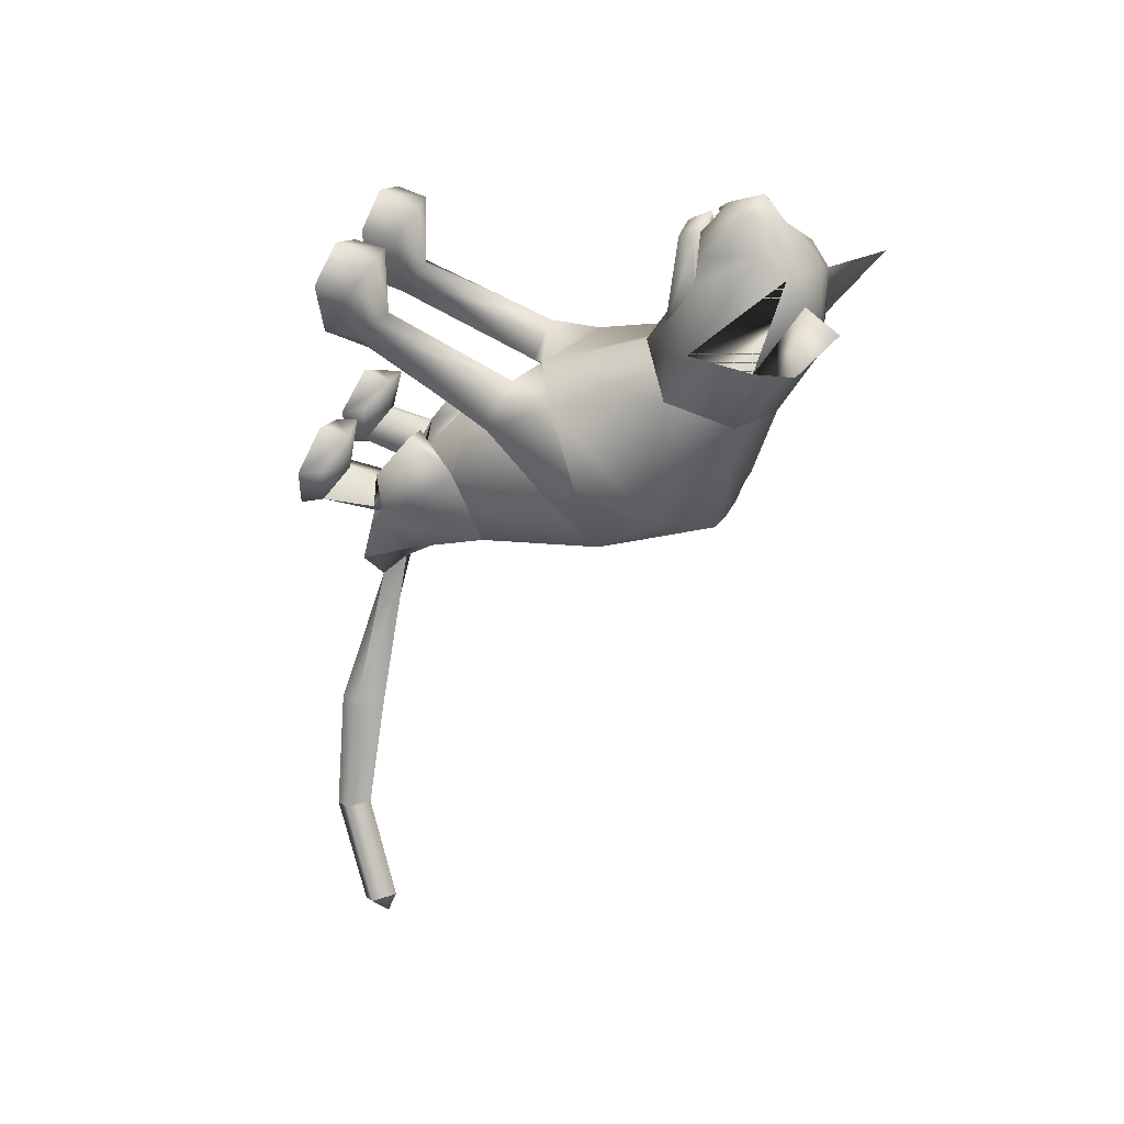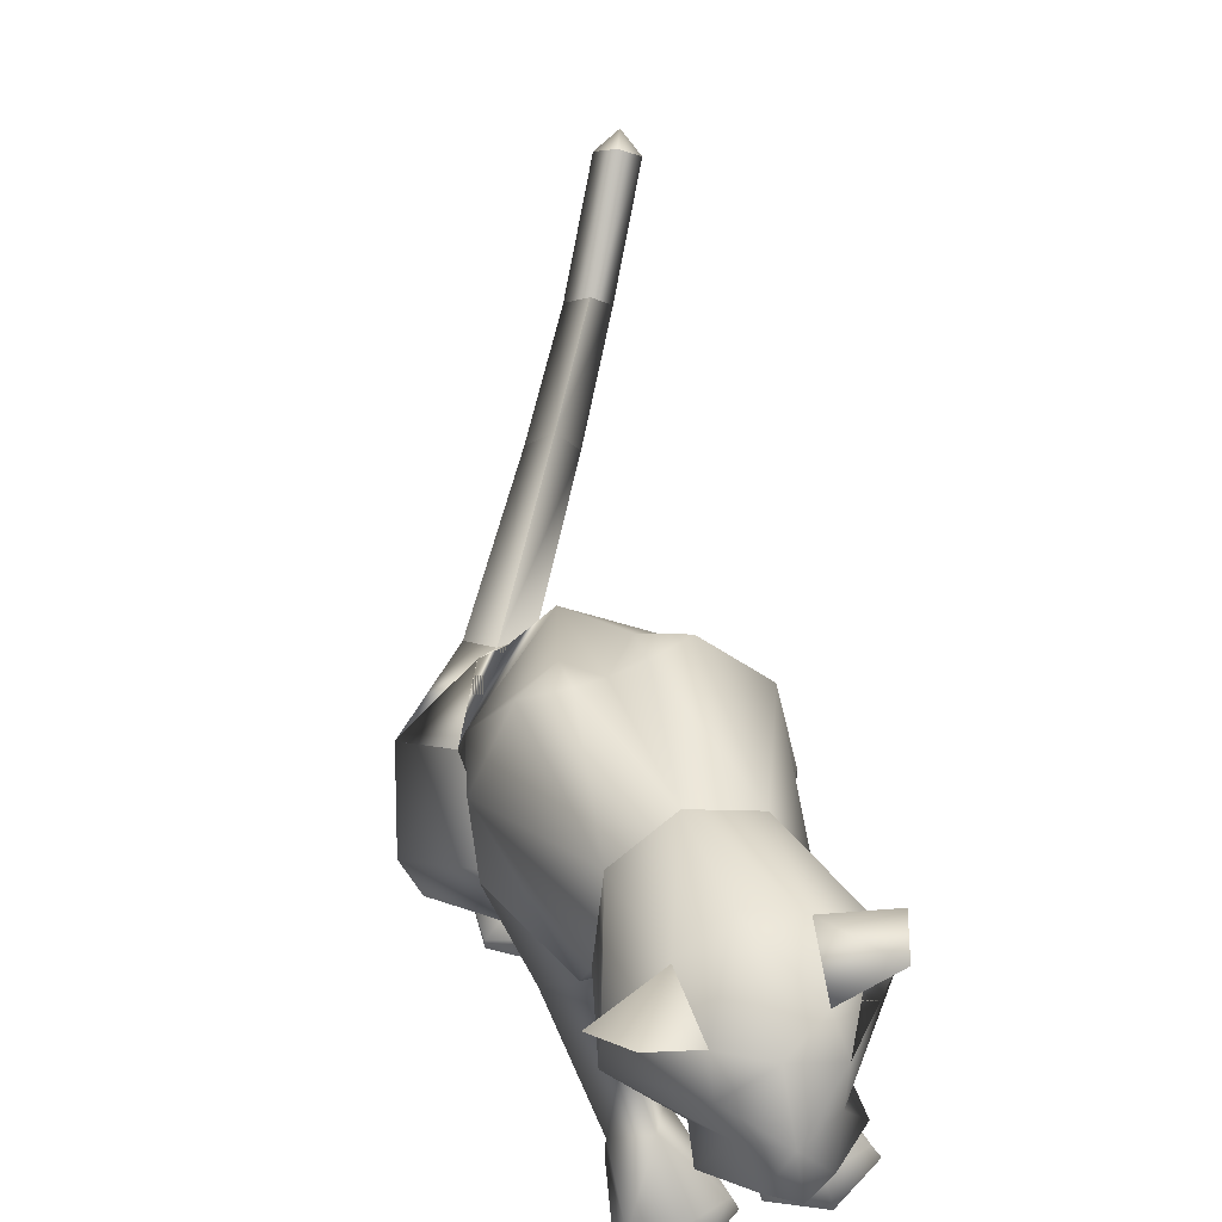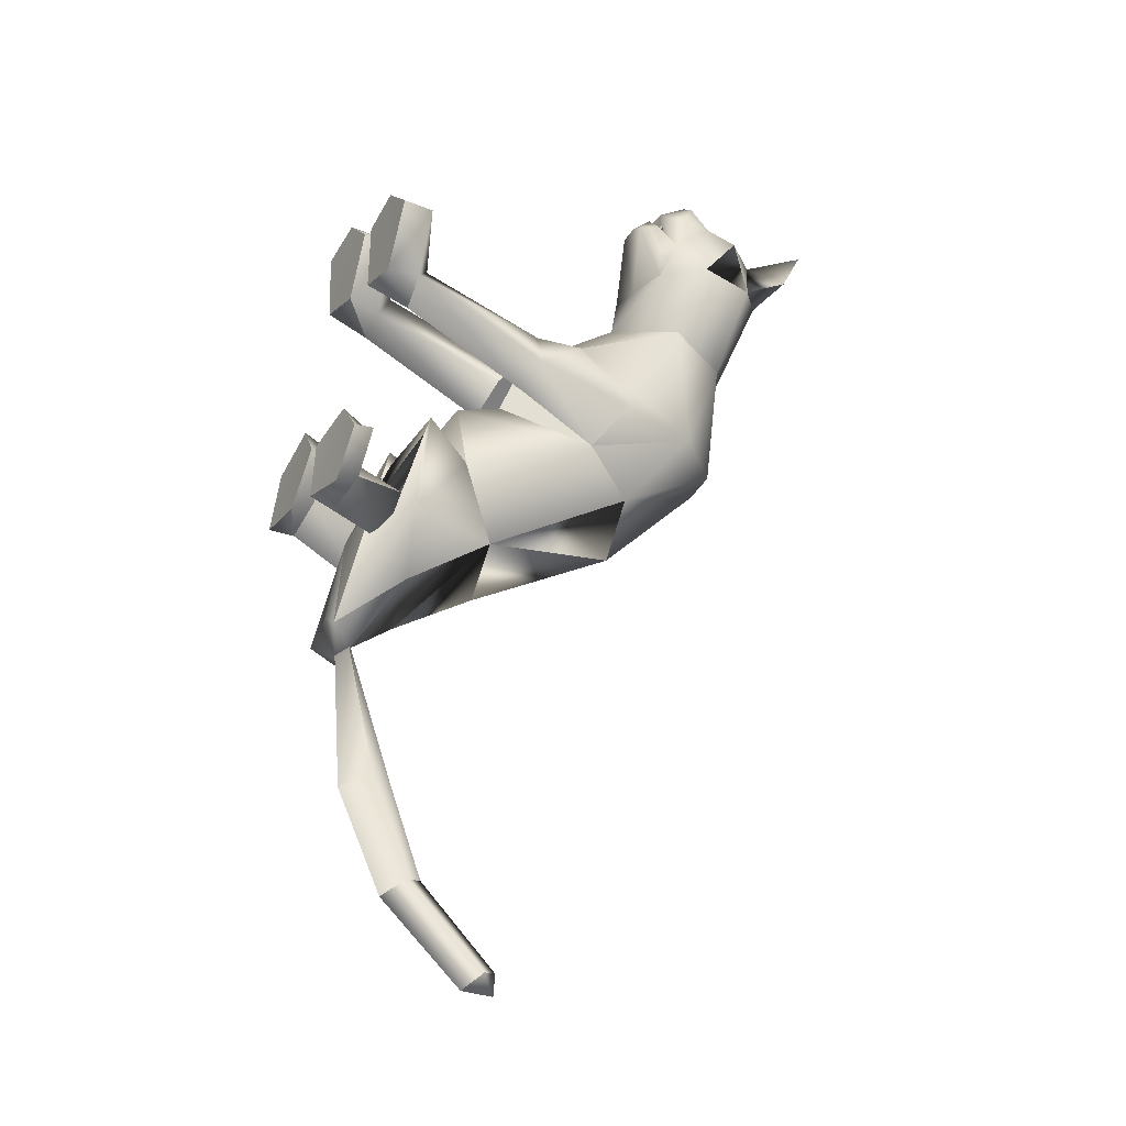
<metadata>
{"format":"obj","ext":"obj","renderer":"f3d","projection":"perspective","resolution":1024,"background":"white","views":[{"elev":40.6,"azim":113.9,"up":"+Z"},{"elev":62.2,"azim":-17.9,"up":"+Y"},{"elev":-16.1,"azim":62.6,"up":"+Z"}]}
</metadata>
<code>
o sit_look_meshes[0].002
v -0.04398 0.3337 0.4674
v -0.04203 0.3302 0.4809
v -0.04145 0.2886 0.4431
v 0.03519 0.4119 0.4755
v 0.138 0.3449 0.3414
v 0.04741 0.4623 0.4508
v -0.0208 0.434 0.5053
v 0.01157 0.3909 0.5224
v -0.02274 0.3425 0.5166
v 0.06685 0.3404 0.4689
v 0.02326 0.316 0.4831
v -0.06025 0.3142 0.4791
v -0.09945 0.3365 0.4628
v -0.02467 0.3948 0.5413
v -0.05654 0.3894 0.5191
v -0.06766 0.4106 0.4716
v -0.07902 0.4587 0.4486
v -0.1528 0.3362 0.3453
v -0.01622 0.4955 0.4454
v -0.04203 0.3302 0.4809
v -0.05892 0.3266 0.4683
v -0.04145 0.2886 0.4431
v -0.05892 0.3266 0.4683
v -0.04398 0.3337 0.4674
v -0.04145 0.2886 0.4431
v 0.0124 0.3351 0.4694
v 0.01305 0.2899 0.4451
v 0.006813 0.3313 0.4829
v 0.006813 0.3313 0.4829
v 0.01305 0.2899 0.4451
v 0.02635 0.3286 0.4715
v 0.02635 0.3286 0.4715
v 0.01305 0.2899 0.4451
v 0.0124 0.3351 0.4694
v -0.01196 0.5083 0.2985
v 0.1558 0.1705 0.04081
v 0.1558 0.1705 0.04081
v -0.1868 0.1634 0.06096
v -0.1868 0.1634 0.06096
v -0.01791 0.3419 0.4874
v -0.01784 0.3196 0.4812
v 0.03297 0.318 0.4429
v 0.03101 0.3616 0.4347
v 0.02436 0.3462 0.4537
v -0.05979 0.3157 0.4402
v -0.05263 0.3442 0.4516
v -0.05661 0.3591 0.433
v -0.05263 0.3442 0.4516
v -0.05661 0.3591 0.433
v -0.05979 0.3157 0.4402
v 0.03297 0.318 0.4429
v -0.05979 0.3157 0.4402
v -0.01784 0.3196 0.4812
v -0.02107 0.3162 0.4971
v 0.02788 0.3076 0.4643
v 0.01282 0.2778 0.4616
v -0.01783 0.2797 0.4713
v -0.04561 0.2763 0.4595
v -0.06007 0.3056 0.4607
v -0.01791 0.3419 0.4874
v 0.02436 0.3462 0.4537
v 0.03297 0.318 0.4429
v 0.03101 0.3616 0.4347
v -0.01784 0.3196 0.4812
v -0.1406 0.5588 0.4192
v -0.1741 0.4981 0.3637
v -0.1406 0.5588 0.4192
v -0.1741 0.4981 0.3637
v 0.1344 0.5136 0.3475
v 0.1066 0.5667 0.4191
v 0.1344 0.5136 0.3475
v 0.1066 0.5667 0.4191
v -0.0613 -0.2948 -0.3456
v 0.05256 -0.2817 0.2168
v 0.1055 -0.2652 0.366
v 0.036 -0.2712 0.3304
v 0.036 -0.2712 0.3304
v 0.04285 -0.213 0.3318
v 0.05256 -0.2817 0.2168
v 0.1384 -0.2796 0.2132
v 0.1764 -0.2683 0.3252
v 0.16 -0.2101 0.3263
v 0.09936 -0.1963 0.3451
v 0.1764 -0.2683 0.3252
v 0.1384 -0.2796 0.2132
v 0.05256 -0.2817 0.2168
v 0.1055 -0.2652 0.366
v -0.01975 -0.2845 0.2194
v 0.01004 -0.2722 0.3315
v -0.05626 -0.2716 0.3722
v -0.1084 -0.2886 0.2212
v -0.1336 -0.2797 0.3359
v -0.05626 -0.2716 0.3722
v -0.05763 -0.2031 0.3509
v -0.1201 -0.2214 0.3366
v 0.01004 -0.2722 0.3315
v -0.001264 -0.2149 0.3333
v -0.1084 -0.2886 0.2212
v -0.01975 -0.2845 0.2194
v -0.01975 -0.2845 0.2194
v -0.1336 -0.2797 0.3359
v 0.1122 -0.2088 -0.187
v -0.2342 -0.1816 -0.1401
v 0.2969 -0.2019 -0.9813
v 0.3019 -0.1513 -0.9889
v 0.3201 -0.1742 -0.9554
v 0.2637 -0.1722 -0.98
v 0.2869 -0.1409 -0.9536
v 0.2637 -0.1722 -0.98
v 0.2869 -0.1409 -0.9536
v 0.3201 -0.1742 -0.9554
v 0.2969 -0.2019 -0.9813
v 0.1375 -0.3592 -0.17
v 0.02975 -0.3635 -0.1675
v 0.01257 -0.3491 -0.07202
v 0.09398 -0.3344 -0.02973
v 0.07523 -0.2898 -0.04791
v 0.1651 -0.342 -0.08098
v 0.01155 -0.3083 -0.06012
v 0.1506 -0.3029 -0.07602
v 0.02975 -0.3635 -0.1675
v 0.09398 -0.3344 -0.02973
v 0.1375 -0.3592 -0.17
v 0.1651 -0.342 -0.08098
v 0.02975 -0.3635 -0.1675
v 0.01257 -0.3491 -0.07202
v -0.1523 -0.3688 -0.1768
v -0.0471 -0.3678 -0.1683
v -0.159 -0.3091 -0.0687
v -0.0834 -0.2937 -0.03916
v -0.1571 -0.349 -0.07524
v -0.0764 -0.3368 -0.01888
v -0.008419 -0.3498 -0.07075
v -0.02057 -0.3094 -0.05828
v -0.0471 -0.3678 -0.1683
v -0.008419 -0.3498 -0.07075
v -0.0764 -0.3368 -0.01888
v -0.0471 -0.3678 -0.1683
v -0.1523 -0.3688 -0.1768
v -0.1571 -0.349 -0.07524
v -0.02586 0.3672 -0.02152
v -0.01525 0.4453 0.166
v 0.1065 0.2992 0.221
v 0.06847 0.4048 0.1757
v -0.1231 0.2925 0.2311
v -0.09509 0.4006 0.1836
v -0.00543 0.2245 0.2479
v -0.01525 0.4453 0.166
v 0.06847 0.4048 0.1757
v 0.1065 0.2992 0.221
v -0.1231 0.2925 0.2311
v -0.09509 0.4006 0.1836
v -0.00543 0.2245 0.2479
v -0.003406 -0.003428 0.05883
v -0.0281 0.223 -0.1846
v 0.101 0.1904 -0.1136
v -0.003406 -0.003428 0.05883
v -0.156 0.1932 -0.08986
v 0.01297 0.3965 -0.01307
v 0.1054 0.1035 0.1535
v 0.1054 0.1035 0.1535
v -0.1159 0.09656 0.1662
v -0.06449 0.3952 -0.007683
v -0.1159 0.09656 0.1662
v 0.07217 0.2843 0.3429
v -0.009058 0.3518 0.3929
v 0.0663 0.3257 0.4138
v -0.0884 0.3212 0.4111
v 0.07217 0.2843 0.3429
v -0.004965 0.27 0.3332
v -0.08347 0.2792 0.3448
v -0.08347 0.2792 0.3448
v -0.07809 0.4914 0.3252
v -0.07247 0.4906 0.4116
v -0.1462 0.4357 0.334
v -0.07247 0.4906 0.4116
v -0.1462 0.4357 0.334
v -0.07247 0.4906 0.4116
v -0.07809 0.4914 0.3252
v -0.1462 0.4357 0.334
v 0.05525 0.4957 0.3212
v 0.04181 0.4925 0.4091
v 0.1184 0.4432 0.3228
v 0.1184 0.4432 0.3228
v 0.05525 0.4957 0.3212
v 0.04181 0.4925 0.4091
v 0.04182 0.4925 0.4091
v -0.02033 -0.07735 0.04857
v -0.05699 -0.02927 -0.283
v 0.02998 0.0136 0.1208
v 0.09177 -0.003321 0.05823
v 0.0827 0.02845 0.1671
v 0.1396 0.008694 0.09997
v 0.02998 0.0136 0.1208
v 0.09177 -0.003321 0.05823
v 0.09177 -0.003321 0.05823
v -0.03872 0.01172 0.126
v -0.1023 -0.004387 0.07352
v -0.08504 0.02271 0.1804
v -0.1483 0.002628 0.1233
v -0.1023 -0.004387 0.07352
v -0.03872 0.01172 0.126
v -0.1023 -0.004387 0.07352
v -0.07792 -0.1685 -0.346
v -0.07792 -0.1685 -0.346
v 0.09557 -0.2254 0.1696
v 0.1346 -0.221 0.2161
v 0.08862 -0.1875 0.2444
v 0.09557 -0.2254 0.1696
v 0.05856 -0.2248 0.1998
v 0.09557 -0.2254 0.1696
v -0.03173 -0.2284 0.203
v -0.05883 -0.1935 0.2494
v -0.1074 -0.2301 0.2244
v -0.07379 -0.2318 0.1749
v -0.07379 -0.2318 0.1749
v -0.07379 -0.2318 0.1749
v -0.07619 -0.267 -0.4234
v -0.0388 -0.2854 -0.414
v -0.04168 -0.2564 -0.3968
v 0.008217 -0.2787 -0.4088
v 0.008217 -0.2787 -0.4088
v -0.0388 -0.2854 -0.414
v -0.04168 -0.2564 -0.3968
v -0.04168 -0.2564 -0.3968
v -0.07619 -0.267 -0.4234
v -0.0388 -0.2854 -0.414
v 0.02033 -0.3116 -0.3733
v 0.02033 -0.3116 -0.3733
v 0.02033 -0.3116 -0.3733
v -0.1302 -0.2947 -0.3831
v -0.1302 -0.2947 -0.3831
v -0.1302 -0.2947 -0.3831
v 0.1382 -0.2841 -0.6377
v 0.108 -0.33 -0.6608
v 0.1088 -0.2425 -0.6481
v 0.1088 -0.2425 -0.6481
v 0.07347 -0.2779 -0.6621
v 0.108 -0.33 -0.6608
v 0.108 -0.33 -0.6608
v 0.07347 -0.2779 -0.6621
v 0.1088 -0.2425 -0.6481
v 0.108 -0.33 -0.6608
v 0.1382 -0.2841 -0.6377
v 0.1088 -0.2425 -0.6481
v -0.02041 -0.2006 -0.07295
v 0.0388 -0.2533 -0.1611
v 0.1341 -0.2059 -0.06405
v 0.0388 -0.2533 -0.1611
v 0.07707 -0.1698 -0.01228
v 0.0388 -0.2533 -0.1611
v -0.06032 -0.1978 -0.07324
v -0.1554 -0.2236 -0.1814
v -0.2198 -0.1664 -0.08242
v -0.1554 -0.2236 -0.1814
v -0.1274 -0.1588 -0.01013
v -0.1554 -0.2236 -0.1814
v 0.2108 -0.2981 -0.84
v 0.2108 -0.2981 -0.84
v 0.1782 -0.2632 -0.8351
v 0.2061 -0.2294 -0.8122
v 0.1782 -0.2632 -0.8351
v 0.2108 -0.2981 -0.84
v 0.2363 -0.2652 -0.8142
v 0.2363 -0.2652 -0.8142
v 0.2061 -0.2294 -0.8122
v 0.2061 -0.2294 -0.8122
v 0.1044 -0.2327 -0.1628
v 0.03755 -0.2354 -0.2299
v -0.01543 -0.2315 -0.1795
v 0.03755 -0.2354 -0.2299
v 0.05488 -0.2264 -0.1442
v 0.1044 -0.2327 -0.1628
v 0.03755 -0.2354 -0.2299
v -0.01543 -0.2315 -0.1795
v 0.05488 -0.2264 -0.1442
v -0.06493 -0.2318 -0.1809
v -0.132 -0.217 -0.2554
v -0.1869 -0.2247 -0.1867
v -0.1183 -0.2305 -0.145
v -0.132 -0.217 -0.2554
v -0.06493 -0.2318 -0.1809
v -0.132 -0.217 -0.2554
v -0.1869 -0.2247 -0.1867
v -0.1183 -0.2305 -0.145
v 0.072 -0.2937 -0.118
v 0.1293 -0.3184 -0.1555
v 0.1293 -0.3184 -0.1555
v 0.06405 -0.3348 -0.1978
v 0.072 -0.2937 -0.118
v 0.06405 -0.3348 -0.1978
v 0.06405 -0.3348 -0.1978
v 0.0192 -0.3235 -0.1489
v 0.0192 -0.3235 -0.1489
v 0.06405 -0.3348 -0.1978
v -0.04558 -0.328 -0.15
v -0.09675 -0.3023 -0.11
v -0.1015 -0.3421 -0.1975
v -0.1559 -0.3292 -0.152
v -0.1015 -0.3421 -0.1975
v -0.1559 -0.3292 -0.152
v -0.1015 -0.3421 -0.1975
v -0.09675 -0.3023 -0.11
v -0.04558 -0.328 -0.15
v -0.1015 -0.3421 -0.1975
v 0.06613 0.3808 -0.03331
v 0.01029 0.3795 -0.05339
v 0.1409 0.2988 0.002822
v 0.1218 0.1146 -0.03137
v 0.1218 0.1146 -0.03137
v 0.1218 0.1146 -0.03137
v 0.1218 0.1146 -0.03137
v 0.1218 0.1146 -0.03137
v 0.1218 0.1146 -0.03137
v -0.1841 0.2921 0.0245
v -0.1193 0.3776 -0.0203
v -0.06715 0.3784 -0.04761
v -0.1532 0.1172 -0.007178
v -0.1532 0.1172 -0.007178
v -0.1532 0.1172 -0.007178
v -0.1532 0.1172 -0.007178
v -0.1532 0.1172 -0.007178
v 0.0648 -0.09772 -0.07891
v 0.05658 -0.04762 -0.2132
v 0.0648 -0.09772 -0.07891
v 0.05658 -0.04762 -0.2132
v 0.05658 -0.04762 -0.2132
v 0.0648 -0.09772 -0.07891
v 0.04272 -0.1931 -0.2901
v 0.04272 -0.1931 -0.2901
v 0.04272 -0.1931 -0.2901
v -0.1453 -0.03927 -0.1822
v -0.1336 -0.08904 -0.04836
v -0.1453 -0.03927 -0.1822
v -0.1336 -0.08904 -0.04836
v -0.1336 -0.08904 -0.04836
v -0.1453 -0.03927 -0.1822
v -0.1967 -0.1757 -0.2783
v -0.1965 -0.1758 -0.2782
v -0.1965 -0.1758 -0.2782
v -0.00344 0.04241 0.152
v -0.00344 0.04241 0.152
v -0.00344 0.04241 0.152
v -0.00344 0.04241 0.152
v -0.00344 0.04241 0.152
v -0.00344 0.04241 0.152
v -0.00344 0.04241 0.152
v -0.06486 -0.2634 -0.2122
v -0.06486 -0.2634 -0.2122
v -0.06486 -0.2634 -0.2122
v -0.6886 -0.08061 0.9927
v -0.6886 -0.08061 0.9927
v 0.008217 -0.2787 -0.4088
v -0.1965 -0.1758 -0.2782
v -0.07792 -0.1685 -0.346
v -0.1453 -0.03927 -0.1822
v -0.1954 -0.1761 -0.2772
v -0.07681 -0.1695 -0.3453
v -0.1441 -0.03966 -0.1811
v -0.07807 -0.1683 -0.3461
v -0.1455 -0.03921 -0.1823
f 327 155 189
f 155 337 189
f 205 189 337
f 340 356 354
f 189 205 327
f 178 180 17
f 356 357 354
f 337 355 356
f 357 361 338
f 355 359 356
f 359 360 361
f 340 337 356
f 356 359 357
f 337 205 355
f 357 359 361
f 355 358 359
f 359 358 360
f 1 2 3
f 4 5 6
f 7 4 6
f 7 8 4
f 9 10 8
f 8 10 4
f 11 10 9
f 12 9 13
f 14 8 7
f 14 9 8
f 14 15 9
f 9 15 13
f 15 16 13
f 7 16 15
f 14 7 15
f 7 17 16
f 16 17 18
f 6 19 7
f 17 7 19
f 20 21 22
f 23 24 25
f 26 27 28
f 29 30 31
f 32 33 34
f 35 173 174
f 18 17 175
f 174 17 19
f 17 174 175
f 35 174 19
f 65 66 176
f 176 66 177
f 178 179 67
f 68 67 179
f 180 68 179
f 173 35 142
f 143 144 5
f 145 18 146
f 18 175 146
f 146 175 173
f 146 173 142
f 181 142 35
f 186 184 69
f 144 142 181
f 144 181 183
f 5 144 183
f 5 183 6
f 70 182 69
f 184 185 71
f 71 185 72
f 186 72 185
f 6 183 187
f 187 19 6
f 35 19 187
f 35 187 181
f 143 5 165
f 40 41 42
f 42 43 44
f 40 45 41
f 45 40 46
f 45 46 47
f 48 49 50
f 166 11 9
f 11 167 10
f 167 4 10
f 4 167 5
f 51 167 166
f 166 167 11
f 52 166 168
f 166 12 168
f 166 9 12
f 12 13 168
f 52 53 166
f 51 166 53
f 54 51 53
f 54 55 51
f 56 55 54
f 54 53 52
f 57 56 54
f 167 51 55
f 55 169 167
f 56 169 55
f 56 170 169
f 56 57 170
f 58 170 57
f 57 54 58
f 58 54 59
f 54 52 59
f 168 59 52
f 58 171 170
f 58 59 171
f 171 59 168
f 5 167 165
f 60 48 50
f 147 143 165
f 165 170 147
f 172 147 170
f 168 13 16
f 16 18 168
f 18 172 168
f 145 172 18
f 147 172 145
f 61 62 63
f 60 62 61
f 62 60 64
f 42 44 40
f 50 64 60
f 148 149 159
f 159 149 306
f 306 307 159
f 308 149 150
f 308 306 149
f 159 307 141
f 159 141 148
f 150 160 308
f 308 160 36
f 162 341 151
f 315 151 152
f 315 152 316
f 163 148 141
f 163 141 317
f 316 163 317
f 163 316 152
f 148 163 152
f 162 315 38
f 151 315 162
f 153 151 341
f 341 150 153
f 150 341 160
f 342 154 309
f 155 307 156
f 156 307 306
f 156 306 308
f 310 156 308
f 343 318 157
f 158 315 316
f 158 316 317
f 155 158 317
f 141 155 317
f 141 307 155
f 319 315 158
f 38 315 320
f 36 311 308
f 344 312 190
f 190 312 191
f 192 193 161
f 193 37 161
f 192 161 345
f 192 345 194
f 193 313 37
f 195 313 193
f 346 197 321
f 197 198 321
f 199 164 200
f 199 347 164
f 200 164 39
f 200 39 322
f 201 200 322
f 199 202 347
f 157 318 188
f 157 188 314
f 318 158 332
f 333 334 103
f 158 155 332
f 155 189 332
f 335 318 332
f 318 335 188
f 314 188 323
f 155 324 189
f 156 324 155
f 325 102 326
f 323 324 314
f 314 324 156
f 188 336 348
f 360 338 361
f 327 329 204
f 228 349 73
f 327 204 189
f 231 73 349
f 337 189 204
f 102 330 326
f 339 232 103
f 330 102 229
f 188 348 328
f 103 334 339
f 350 246 325
f 350 230 247
f 102 248 249
f 247 246 350
f 250 325 246
f 325 250 102
f 249 229 102
f 248 102 250
f 350 333 252
f 253 103 232
f 103 253 254
f 350 255 233
f 255 350 252
f 256 252 333
f 254 256 103
f 333 103 256
f 340 218 231
f 231 218 219
f 340 220 218
f 73 231 219
f 73 219 228
f 228 219 221
f 331 228 221
f 331 221 220
f 331 220 205
f 340 205 220
f 206 195 207
f 74 75 76
f 77 78 79
f 80 75 74
f 80 81 75
f 82 208 83
f 82 207 208
f 84 85 82
f 82 85 207
f 207 85 209
f 85 86 209
f 87 82 83
f 77 87 78
f 78 87 83
f 192 194 210
f 195 193 207
f 79 210 211
f 194 196 210
f 84 82 87
f 192 207 193
f 78 210 79
f 78 208 210
f 78 83 208
f 207 192 208
f 211 210 196
f 210 208 192
f 277 278 257
f 253 279 254
f 252 277 257
f 277 256 280
f 256 254 279
f 279 280 256
f 252 256 277
f 279 253 281
f 268 269 249
f 246 270 250
f 246 251 270
f 270 251 271
f 250 268 248
f 249 248 268
f 268 250 272
f 270 272 250
f 296 282 297
f 282 296 283
f 298 283 296
f 297 284 299
f 284 297 285
f 285 297 282
f 300 301 281
f 281 301 279
f 127 302 128
f 301 302 127
f 301 127 129
f 129 303 301
f 130 131 132
f 133 130 132
f 133 134 130
f 133 135 134
f 131 129 127
f 130 129 131
f 129 130 303
f 134 303 130
f 134 304 303
f 134 135 304
f 135 305 304
f 136 137 138
f 137 139 138
f 137 140 139
f 212 199 213
f 88 89 90
f 91 90 92
f 93 94 95
f 96 97 93
f 97 94 93
f 97 213 94
f 95 94 213
f 95 213 214
f 95 214 98
f 214 215 98
f 98 215 99
f 96 100 97
f 97 100 212
f 97 212 213
f 216 214 201
f 214 213 199
f 100 217 212
f 217 203 212
f 202 212 203
f 199 212 202
f 101 93 95
f 101 95 98
f 91 88 90
f 201 214 200
f 199 200 214
f 286 287 273
f 288 113 289
f 113 114 289
f 115 116 117
f 117 116 118
f 269 268 288
f 119 117 290
f 120 288 290
f 291 269 288
f 292 293 274
f 275 274 293
f 115 117 119
f 276 275 286
f 293 286 275
f 118 113 120
f 119 290 294
f 273 276 286
f 119 294 121
f 121 294 295
f 120 290 117
f 288 120 113
f 122 123 124
f 117 118 120
f 122 125 123
f 115 119 121
f 126 125 122
f 234 353 235
f 223 235 353
f 236 224 234
f 237 238 225
f 238 226 225
f 238 239 226
f 227 226 239
f 234 224 222
f 240 241 258
f 104 105 106
f 105 107 108
f 259 260 109
f 110 109 261
f 242 262 241
f 243 263 244
f 109 260 261
f 111 261 264
f 244 263 265
f 104 107 105
f 110 261 111
f 111 259 112
f 105 108 106
f 259 111 264
f 109 112 259
f 265 245 244
f 258 241 262
f 266 245 265
f 267 262 242
f 158 337 155
f 327 156 155
f 327 331 205
f 6 184 5
f 72 186 69
f 205 354 355
f 355 357 358
f 357 360 358
f 205 340 354
f 355 354 357
f 357 338 360

</code>
